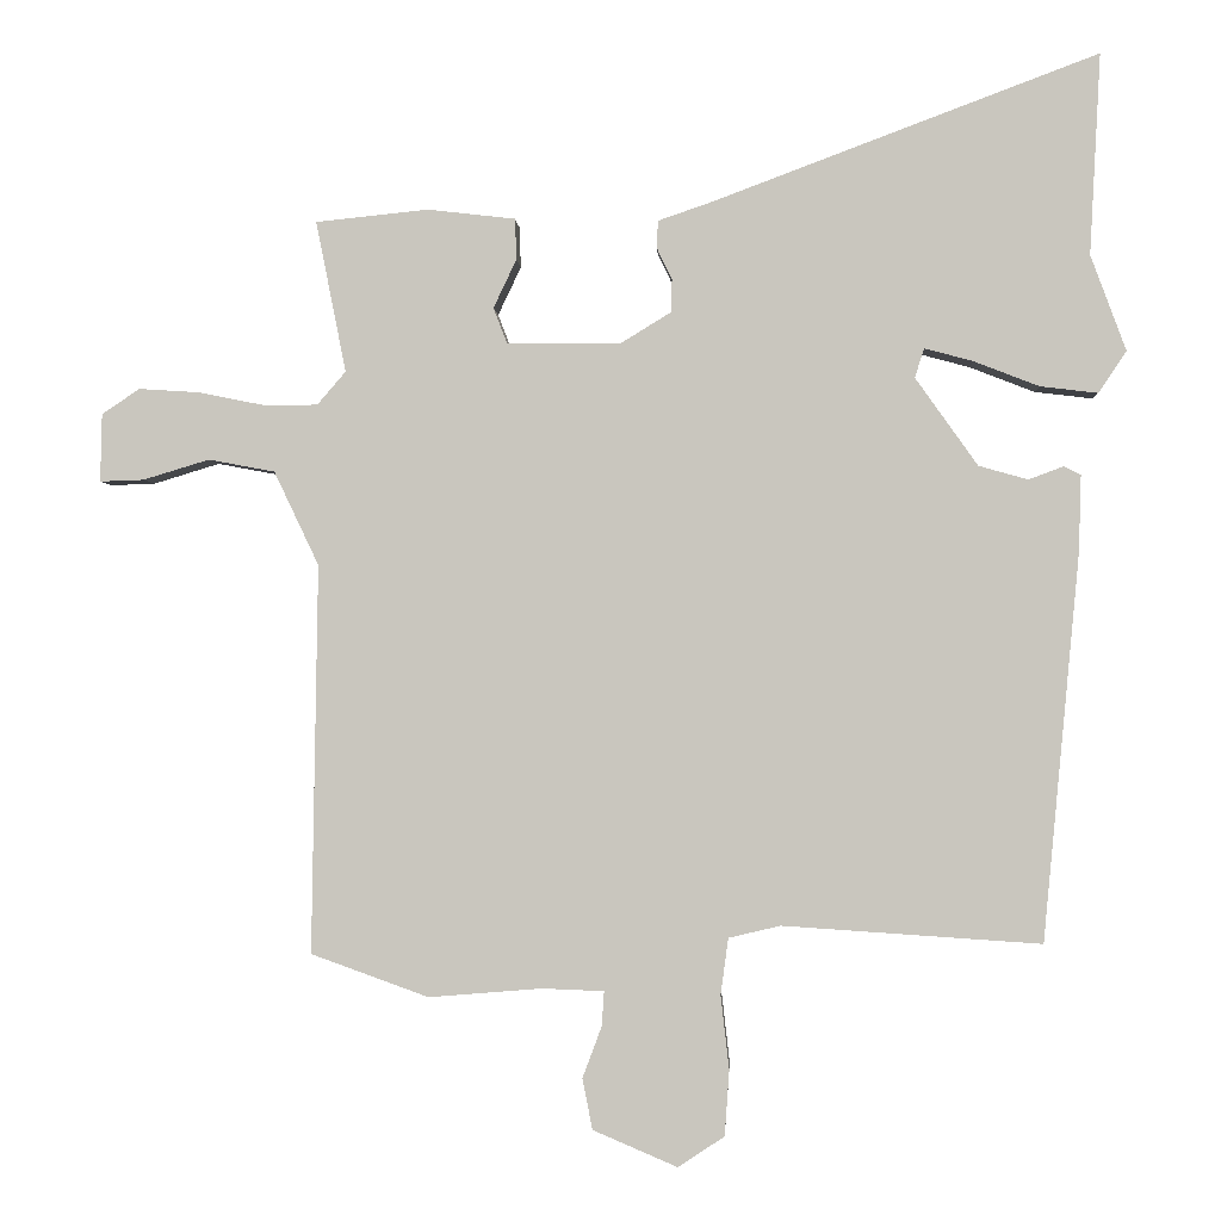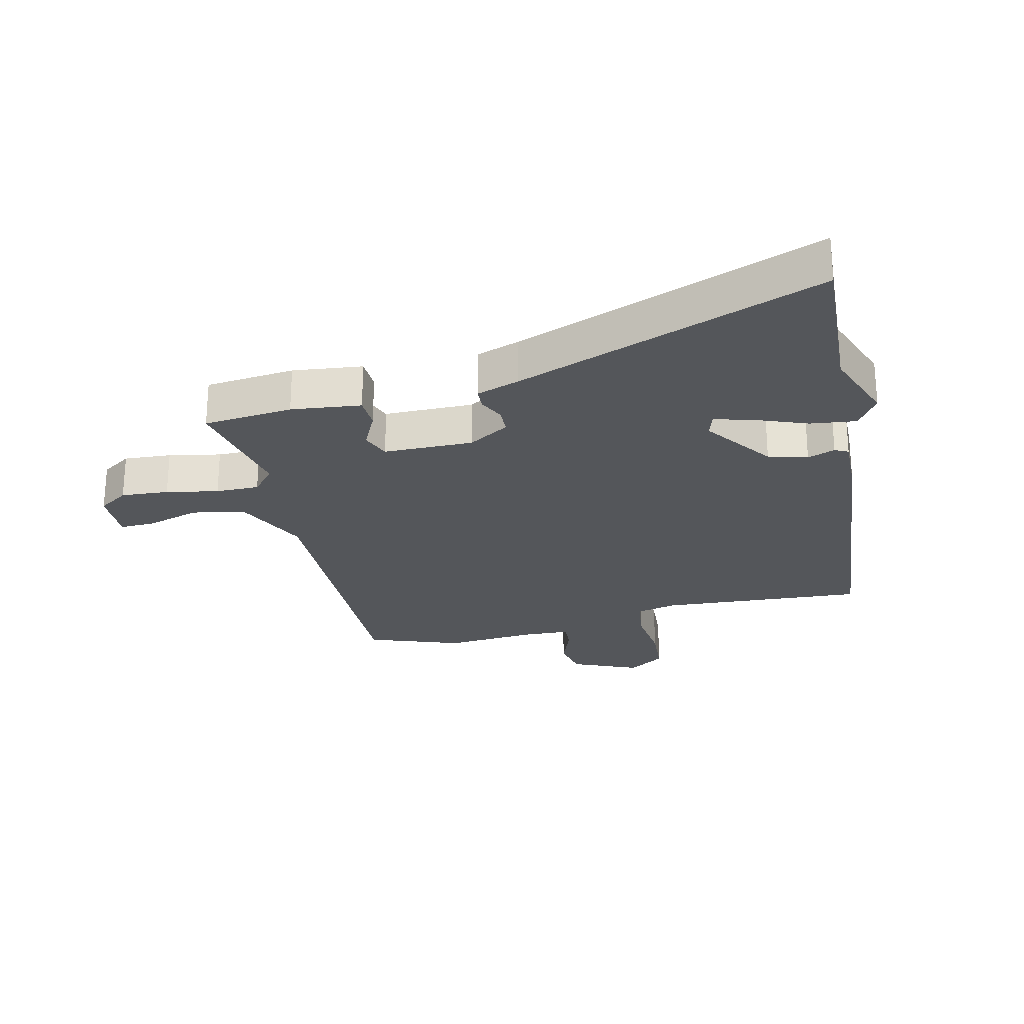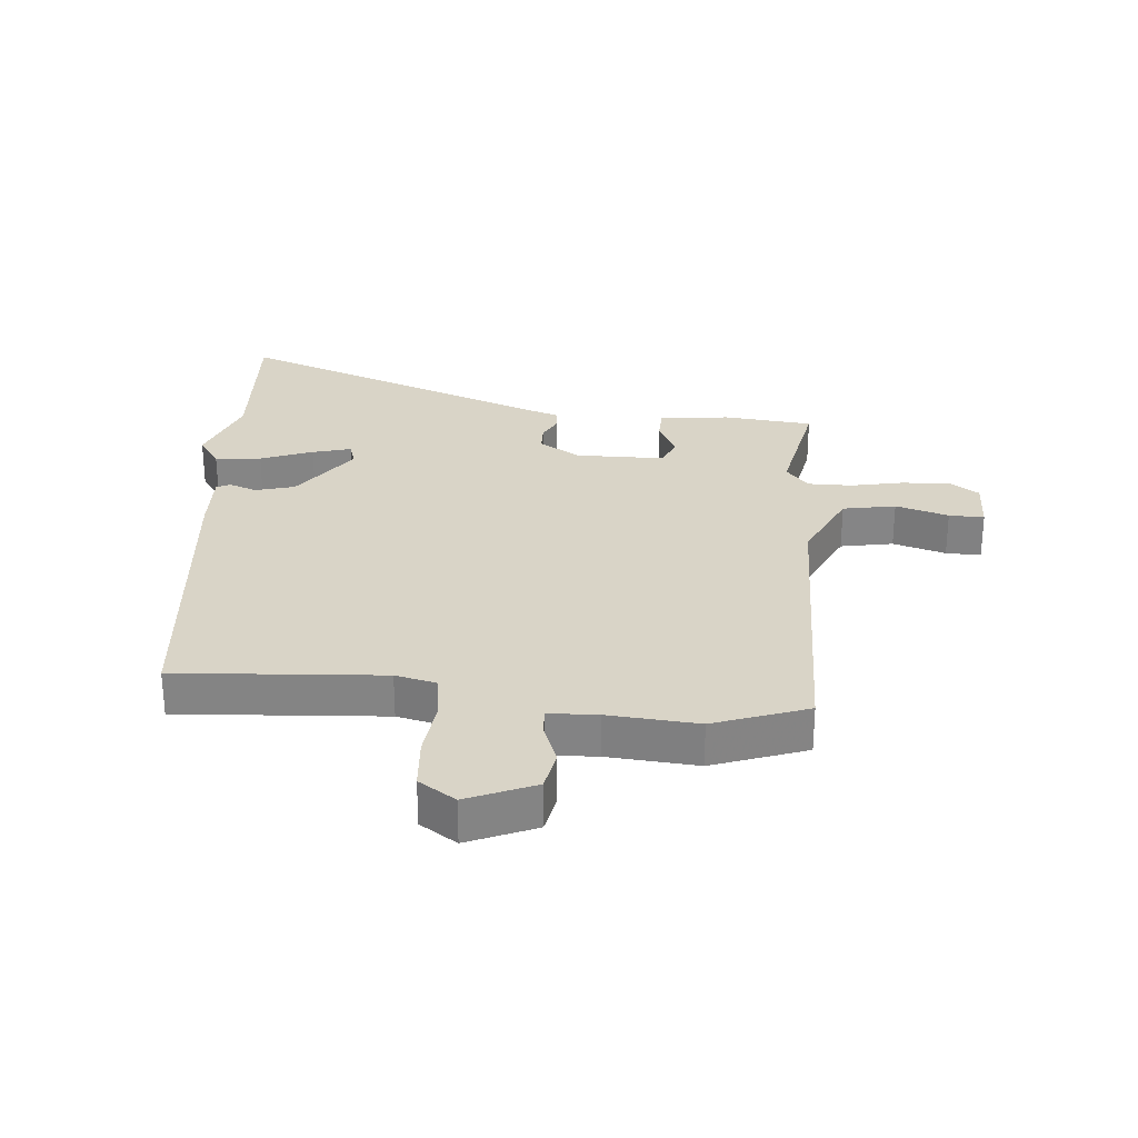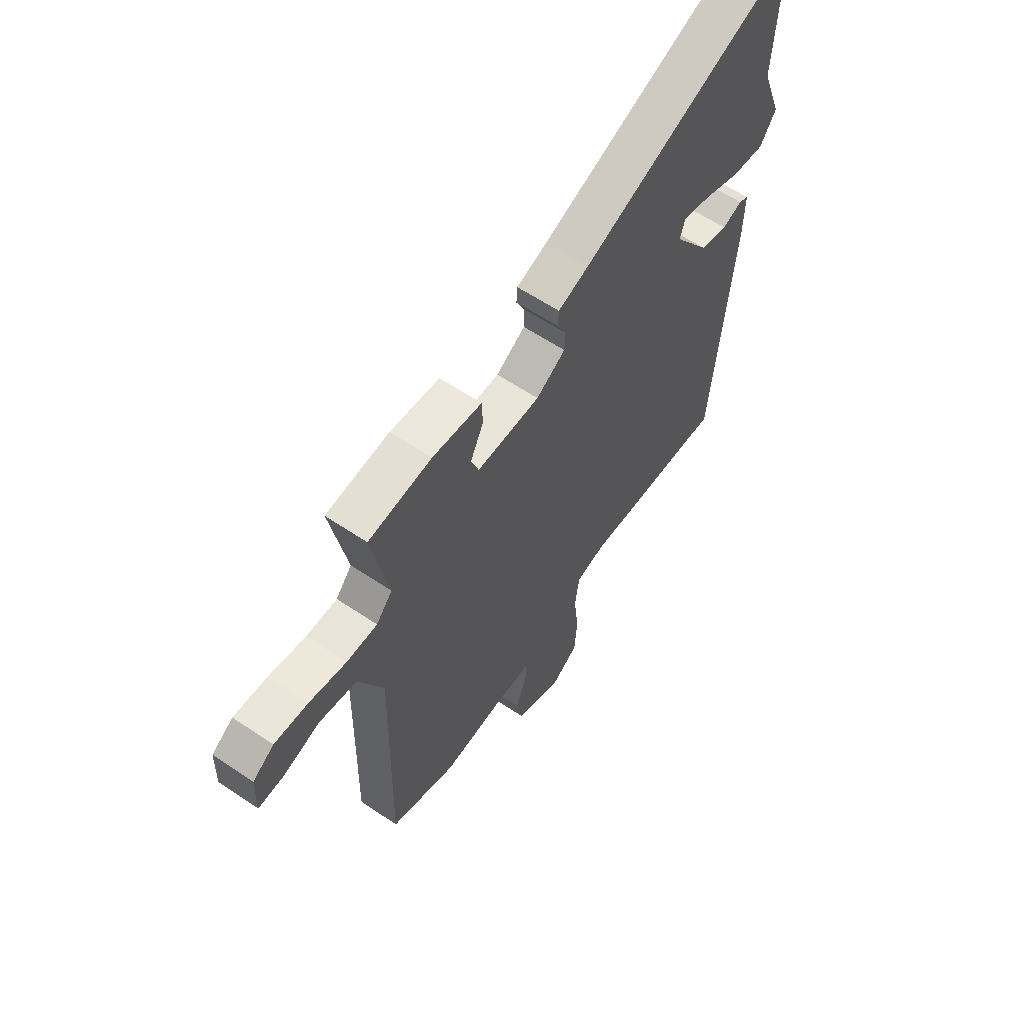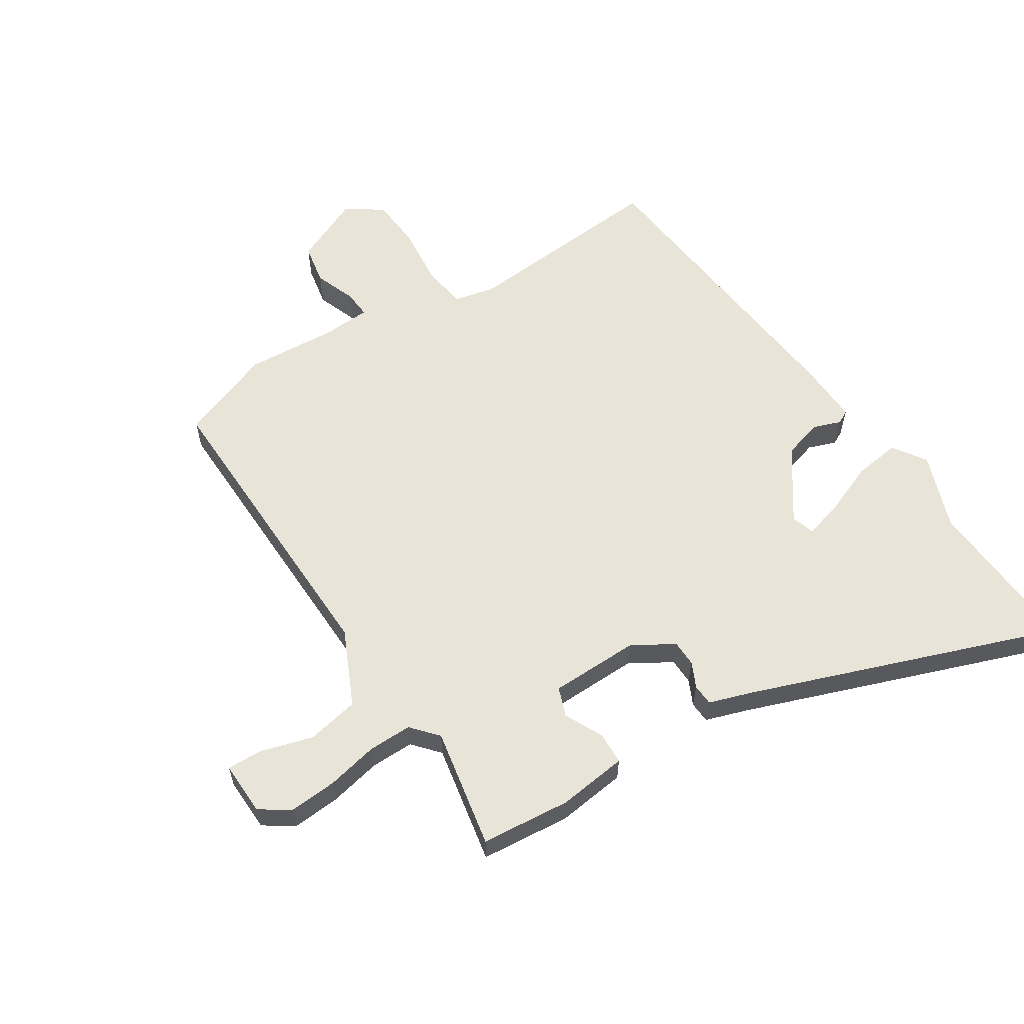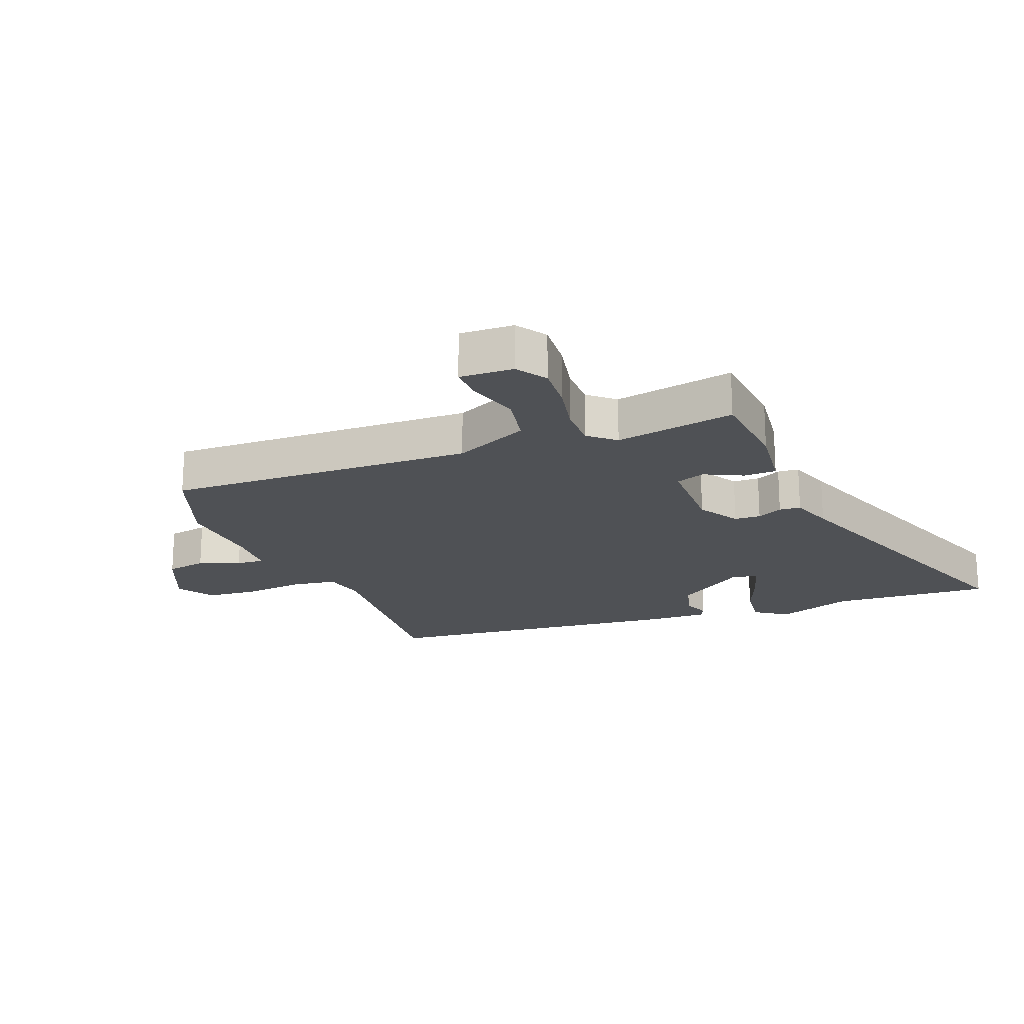
<metadata>
{"format":"obj","ext":"obj","renderer":"f3d","projection":"perspective","resolution":1024,"background":"white","views":[{"elev":-1.6,"azim":2.9,"up":"+Z"},{"elev":-25.2,"azim":13.2,"up":"+Y"},{"elev":28.5,"azim":-175.2,"up":"+Y"},{"elev":60.3,"azim":-55.3,"up":"+Z"},{"elev":60.0,"azim":-33.2,"up":"+Y"},{"elev":-19.8,"azim":-69.2,"up":"+Y"}]}
</metadata>
<code>
v -0.358 0.07 -0.551
v -0.511 0.07 -0.496
v -0.503 0.07 0.008
v -0.561 0.07 0.13
v -0.647 0.07 0.146
v -0.733 0.07 0.12
v -0.79 0.07 0.118
v -0.788 0.07 0.206
v -0.739 0.07 0.239
v -0.661 0.07 0.234
v -0.576 0.07 0.217
v -0.505 0.07 0.217
v -0.468 0.07 0.26
v -0.507 0.07 0.456
v -0.361 0.07 0.471
v -0.247 0.07 0.458
v -0.245 0.07 0.405
v -0.275 0.07 0.342
v -0.257 0.07 0.295
v -0.111 0.07 0.294
v -0.044 0.07 0.335
v -0.043 0.07 0.378
v -0.063 0.07 0.419
v -0.061 0.07 0.454
v 0.009 0.07 0.478
v 0.509 0.07 0.666
v 0.495 0.07 0.405
v 0.541 0.07 0.281
v 0.505 0.07 0.227
v 0.43 0.07 0.236
v 0.345 0.07 0.269
v 0.282 0.07 0.286
v 0.27 0.07 0.248
v 0.351 0.07 0.134
v 0.415 0.07 0.116
v 0.46 0.07 0.133
v 0.482 0.07 0.122
v 0.479 0.07 0.022
v 0.432 0.07 -0.479
v 0.096 0.07 -0.457
v 0.029 0.07 -0.473
v 0.019 0.07 -0.546
v 0.03 0.07 -0.642
v 0.024 0.07 -0.727
v -0.036 0.07 -0.767
v -0.146 0.07 -0.72
v -0.159 0.07 -0.654
v -0.134 0.07 -0.587
v -0.131 0.07 -0.542
v -0.211 0.07 -0.539
v -0.358 0 -0.551
v -0.511 0 -0.496
v -0.503 0 0.008
v -0.561 0 0.13
v -0.647 0 0.146
v -0.733 0 0.12
v -0.79 0 0.118
v -0.788 0 0.206
v -0.739 0 0.239
v -0.661 0 0.234
v -0.576 0 0.217
v -0.505 0 0.217
v -0.468 0 0.26
v -0.507 0 0.456
v -0.361 0 0.471
v -0.247 0 0.458
v -0.245 0 0.405
v -0.275 0 0.342
v -0.257 0 0.295
v -0.111 0 0.294
v -0.044 0 0.335
v -0.043 0 0.378
v -0.063 0 0.419
v -0.061 0 0.454
v 0.009 0 0.478
v 0.509 0 0.666
v 0.495 0 0.405
v 0.541 0 0.281
v 0.505 0 0.227
v 0.43 0 0.236
v 0.345 0 0.269
v 0.282 0 0.286
v 0.27 0 0.248
v 0.351 0 0.134
v 0.415 0 0.116
v 0.46 0 0.133
v 0.482 0 0.122
v 0.479 0 0.022
v 0.432 0 -0.479
v 0.096 0 -0.457
v 0.029 0 -0.473
v 0.019 0 -0.546
v 0.03 0 -0.642
v 0.024 0 -0.727
v -0.036 0 -0.767
v -0.146 0 -0.72
v -0.159 0 -0.654
v -0.134 0 -0.587
v -0.131 0 -0.542
v -0.211 0 -0.539
f 46 47 48
f 45 46 48
f 44 45 48
f 43 44 48
f 42 43 48
f 41 42 48 49
f 38 39 40
f 37 38 40
f 36 37 40
f 35 36 40
f 34 35 40 41
f 41 49 50
f 34 41 50
f 33 34 50
f 29 30 31
f 28 29 31
f 27 28 31
f 27 31 32
f 26 27 32
f 25 26 32
f 25 32 33
f 24 25 33
f 23 24 33
f 22 23 33
f 16 17 18
f 15 16 18
f 14 15 18
f 13 14 18
f 12 13 18 19
f 9 10 11
f 8 9 11
f 7 8 11
f 6 7 11
f 5 6 11
f 4 5 11 12
f 12 19 20
f 4 12 20
f 3 4 20
f 3 20 21
f 2 3 21
f 1 2 21
f 50 1 21
f 33 50 21
f 21 22 33
f 98 97 96
f 98 96 95
f 98 95 94
f 98 94 93
f 98 93 92
f 99 98 92 91
f 90 89 88
f 90 88 87
f 90 87 86
f 90 86 85
f 91 90 85 84
f 100 99 91
f 100 91 84
f 100 84 83
f 81 80 79
f 81 79 78
f 81 78 77
f 82 81 77
f 82 77 76
f 82 76 75
f 83 82 75
f 83 75 74
f 83 74 73
f 83 73 72
f 68 67 66
f 68 66 65
f 68 65 64
f 68 64 63
f 69 68 63 62
f 61 60 59
f 61 59 58
f 61 58 57
f 61 57 56
f 61 56 55
f 62 61 55 54
f 70 69 62
f 70 62 54
f 70 54 53
f 71 70 53
f 71 53 52
f 71 52 51
f 71 51 100
f 71 100 83
f 83 72 71
f 1 51 52 2
f 2 52 53 3
f 3 53 54 4
f 4 54 55 5
f 5 55 56 6
f 6 56 57 7
f 7 57 58 8
f 8 58 59 9
f 9 59 60 10
f 10 60 61 11
f 11 61 62 12
f 12 62 63 13
f 13 63 64 14
f 14 64 65 15
f 15 65 66 16
f 16 66 67 17
f 17 67 68 18
f 18 68 69 19
f 19 69 70 20
f 20 70 71 21
f 21 71 72 22
f 22 72 73 23
f 23 73 74 24
f 24 74 75 25
f 25 75 76 26
f 26 76 77 27
f 27 77 78 28
f 28 78 79 29
f 29 79 80 30
f 30 80 81 31
f 31 81 82 32
f 32 82 83 33
f 33 83 84 34
f 34 84 85 35
f 35 85 86 36
f 36 86 87 37
f 37 87 88 38
f 38 88 89 39
f 39 89 90 40
f 40 90 91 41
f 41 91 92 42
f 42 92 93 43
f 43 93 94 44
f 44 94 95 45
f 45 95 96 46
f 46 96 97 47
f 47 97 98 48
f 48 98 99 49
f 49 99 100 50
f 50 100 51 1

</code>
